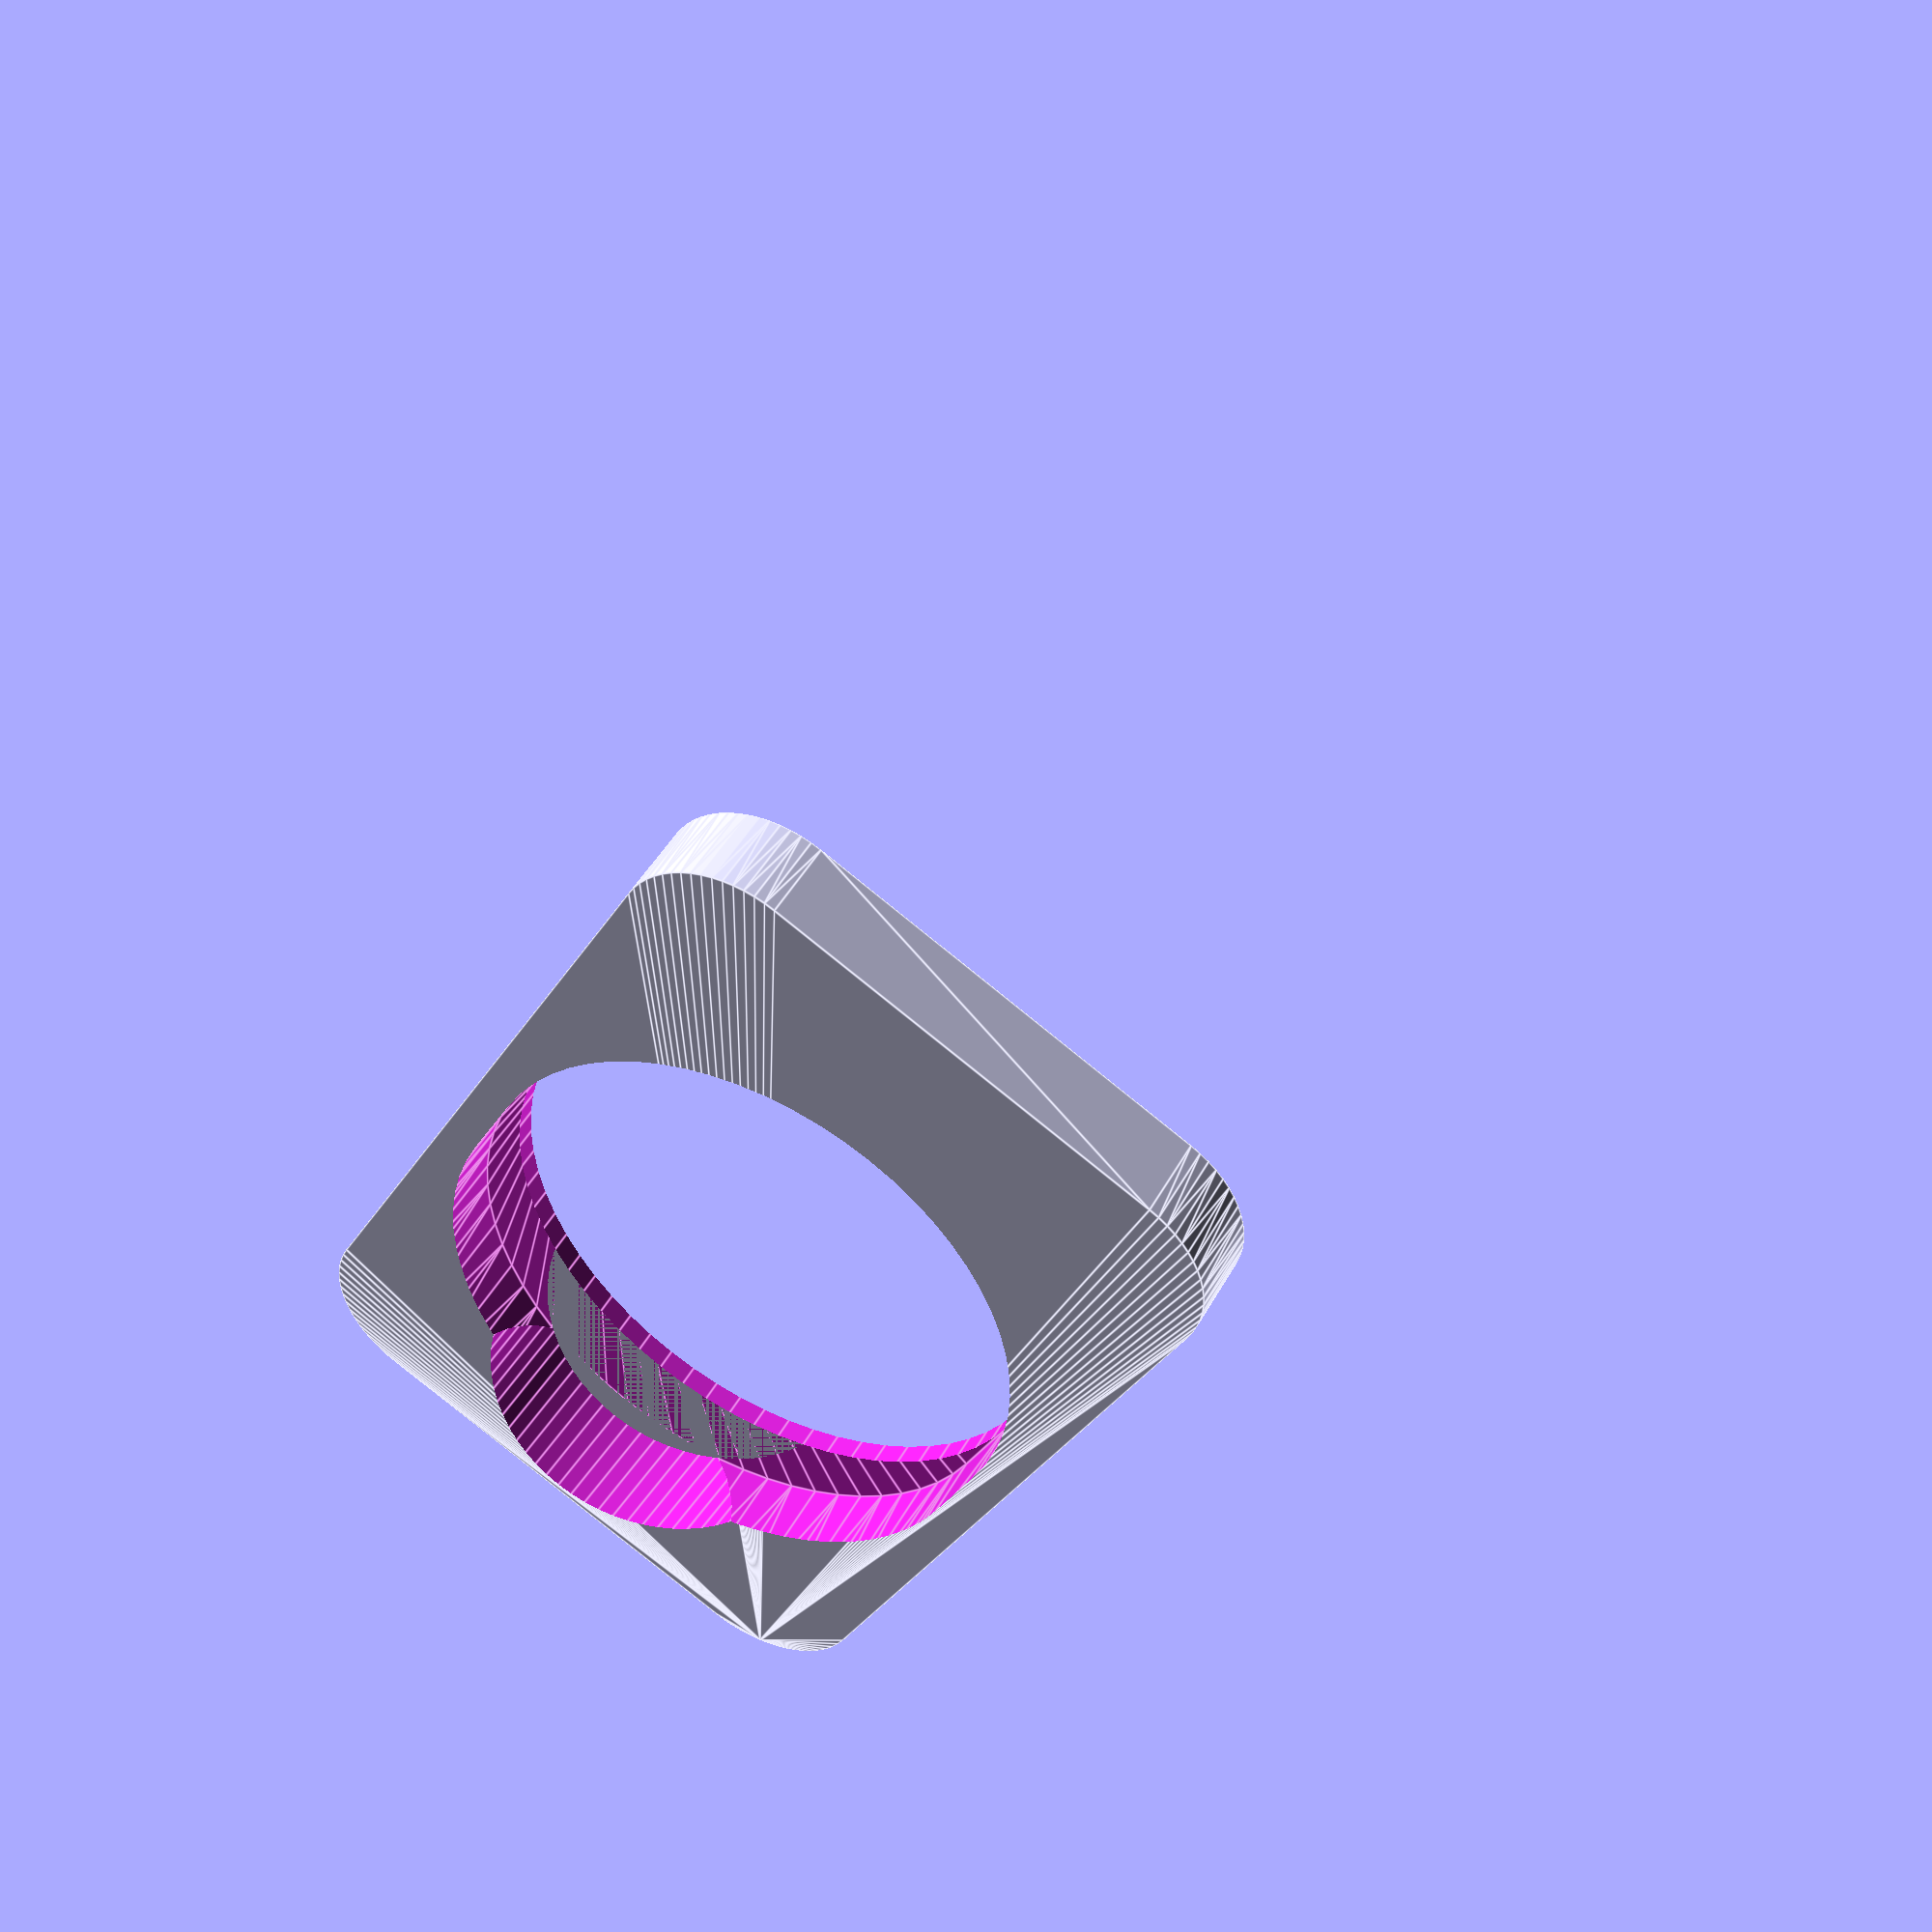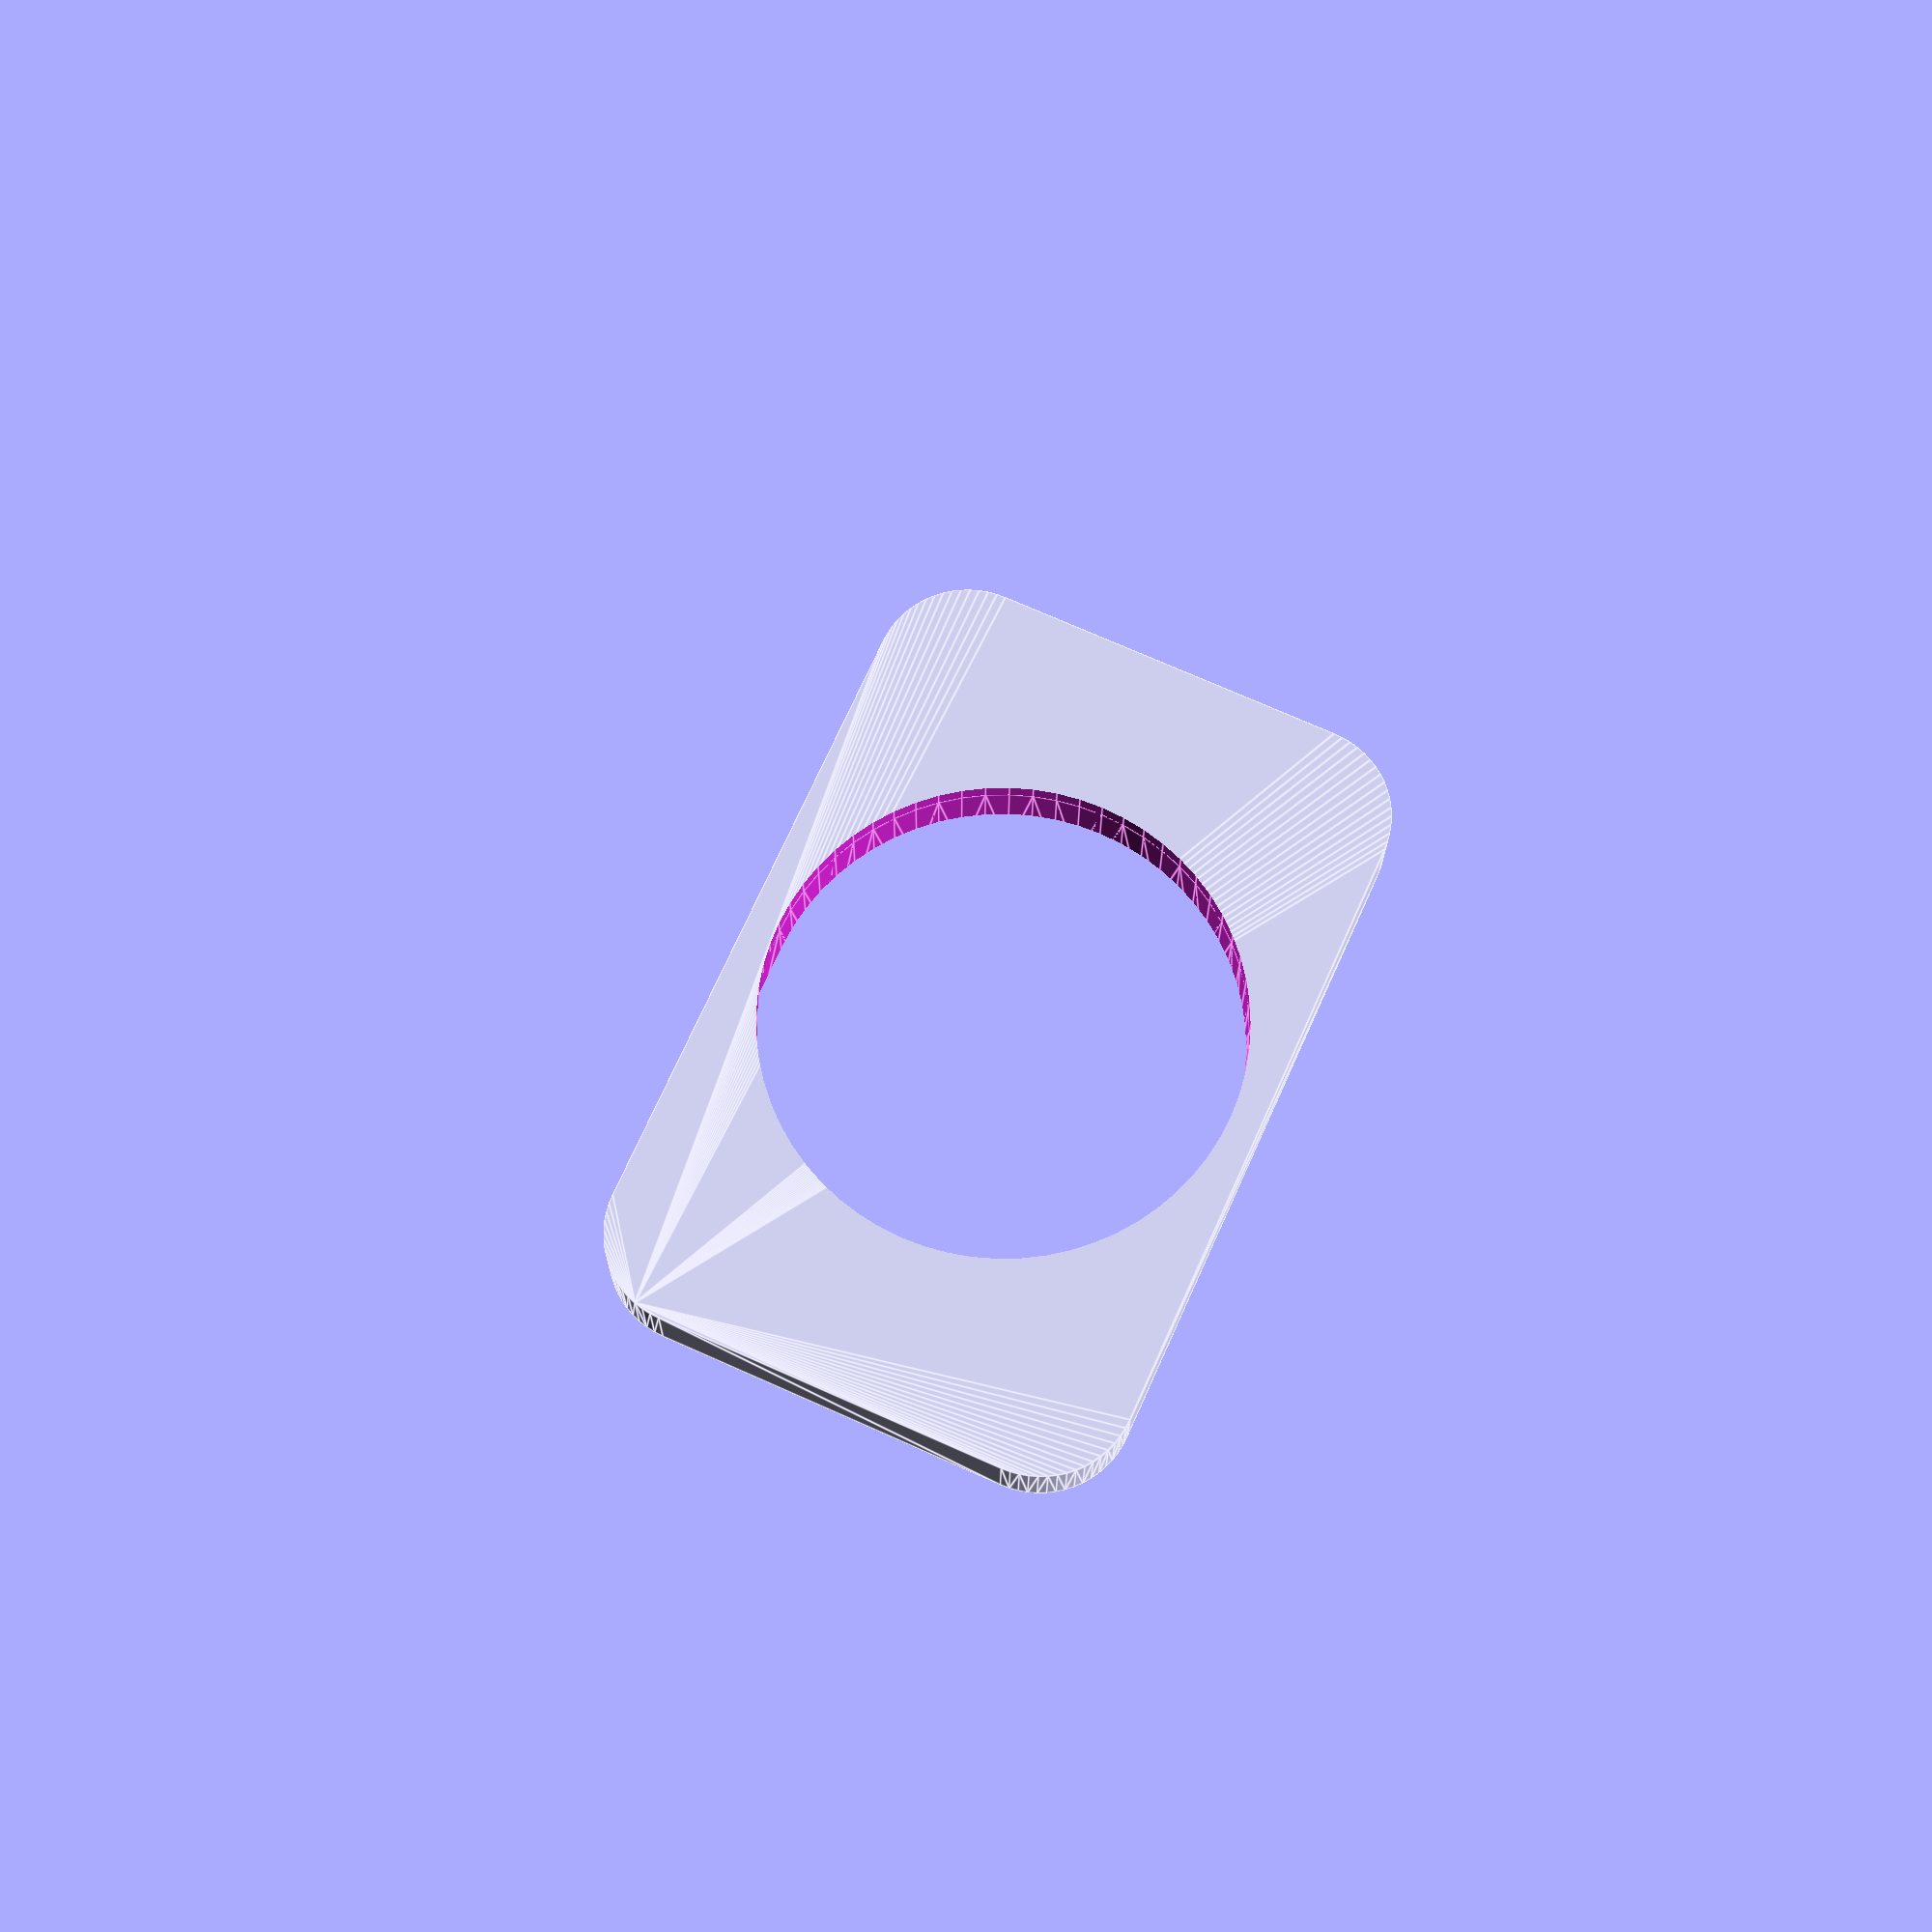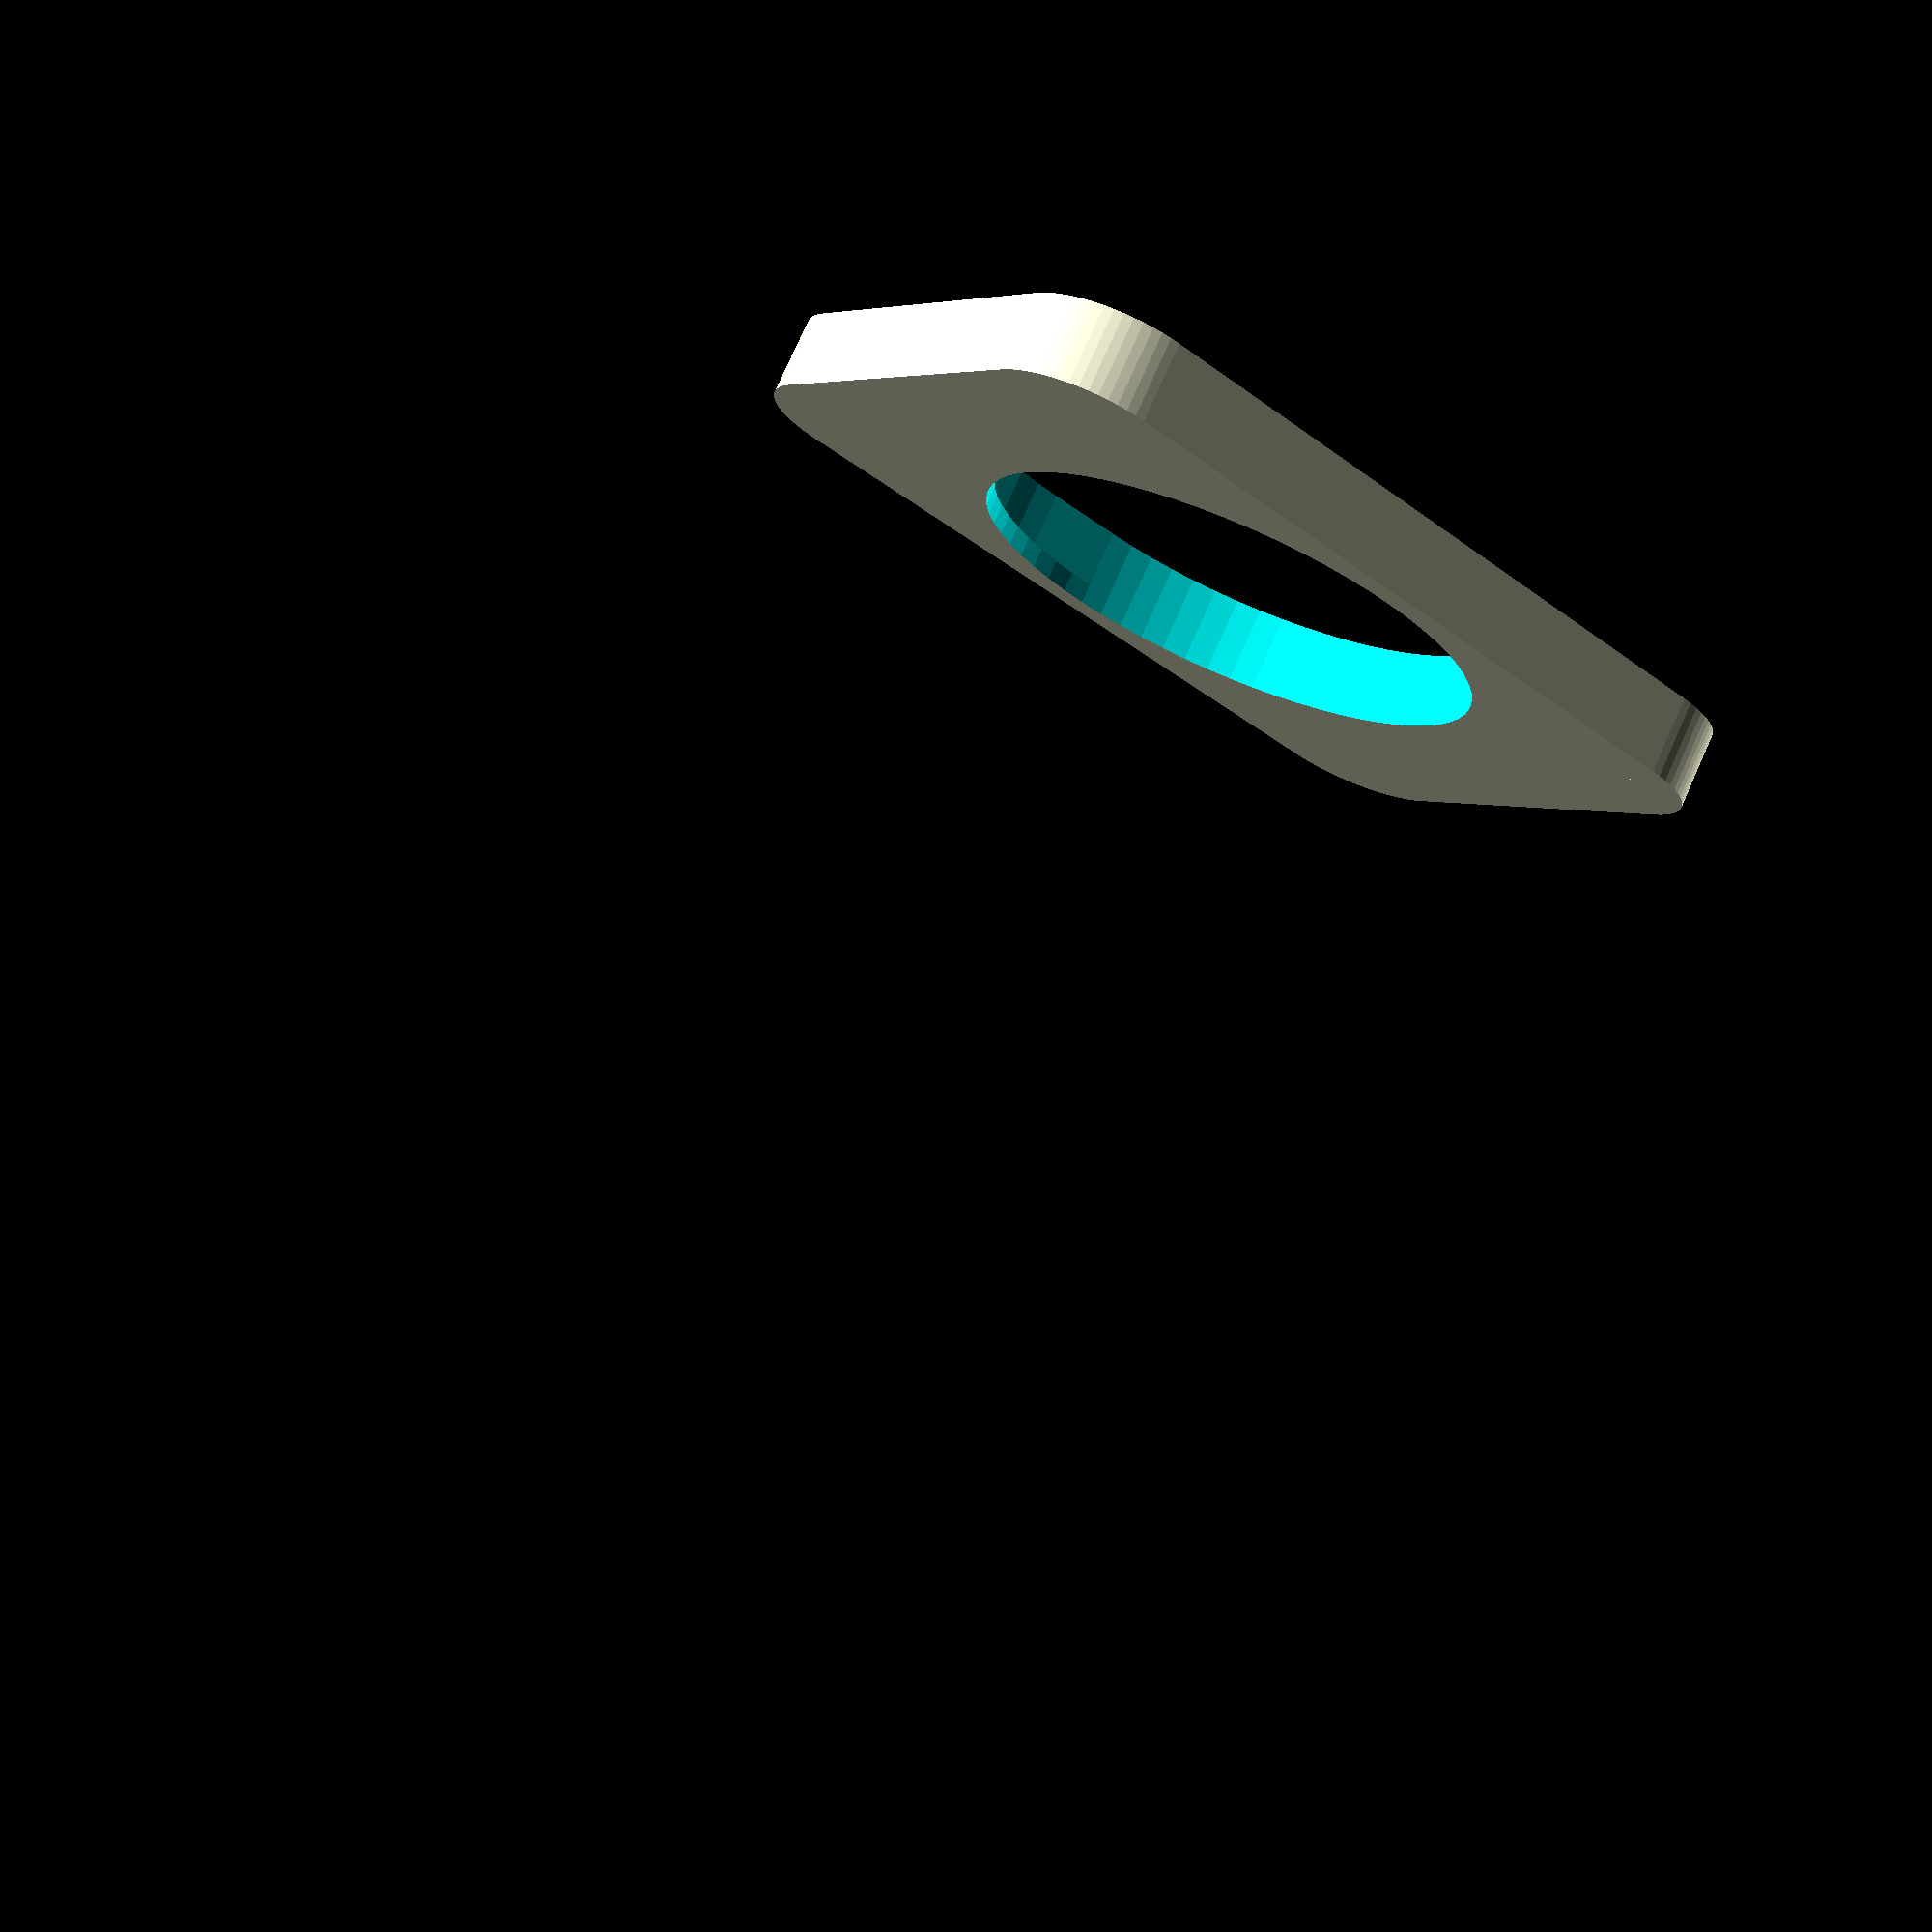
<openscad>
$fn=64;
corner_radius=5;
height=4;
plate_height=1;
plate_length=44;
plate_width=29.3;
wall_thickness=5;

rotator_mount_diameter=26;

center_x=plate_length/2-corner_radius;
center_y=plate_width/2-corner_radius;

difference() {
    minkowski() {
        cube([plate_length-2 * corner_radius, plate_width-2 * corner_radius, height/2]);
        cylinder(r=corner_radius, h=height/2);
    }
    *minkowski() {
        translate([corner_radius/2,corner_radius/2,plate_height]) cube([plate_length-2 * corner_radius - wall_thickness, plate_width-2 * corner_radius - wall_thickness, height/2]);
        cylinder(r=corner_radius, h=height/2);
    }
    translate([center_x,center_y,-1]) cylinder(h=2*height, d=rotator_mount_diameter);
    hull() {
        translate([center_x,center_y,1]) cylinder(h=2*height, d=rotator_mount_diameter);
        translate([center_x+4,center_y,1]) cylinder(h=2*height, d=rotator_mount_diameter);
    }
    translate([center_x+7,center_y,0]) difference() {
        rotate([0,45,0]) cylinder(h=20,d=15);
        translate([0,0,-25+plate_height]) cube([50,50,50], center = true);
    }
}
</openscad>
<views>
elev=135.7 azim=299.2 roll=153.3 proj=p view=edges
elev=18.5 azim=65.9 roll=179.8 proj=p view=edges
elev=281.8 azim=324.5 roll=204.0 proj=p view=solid
</views>
